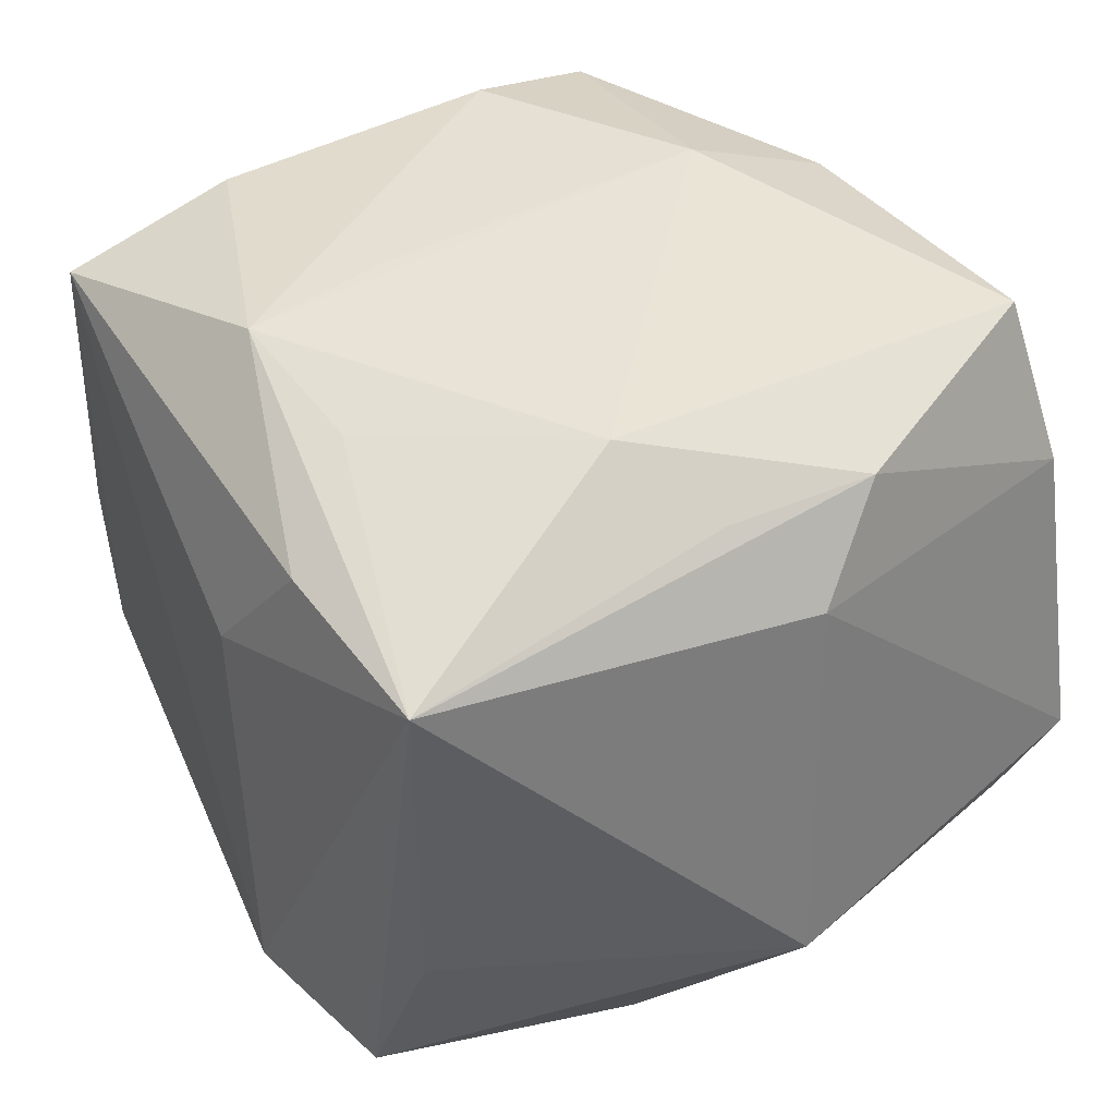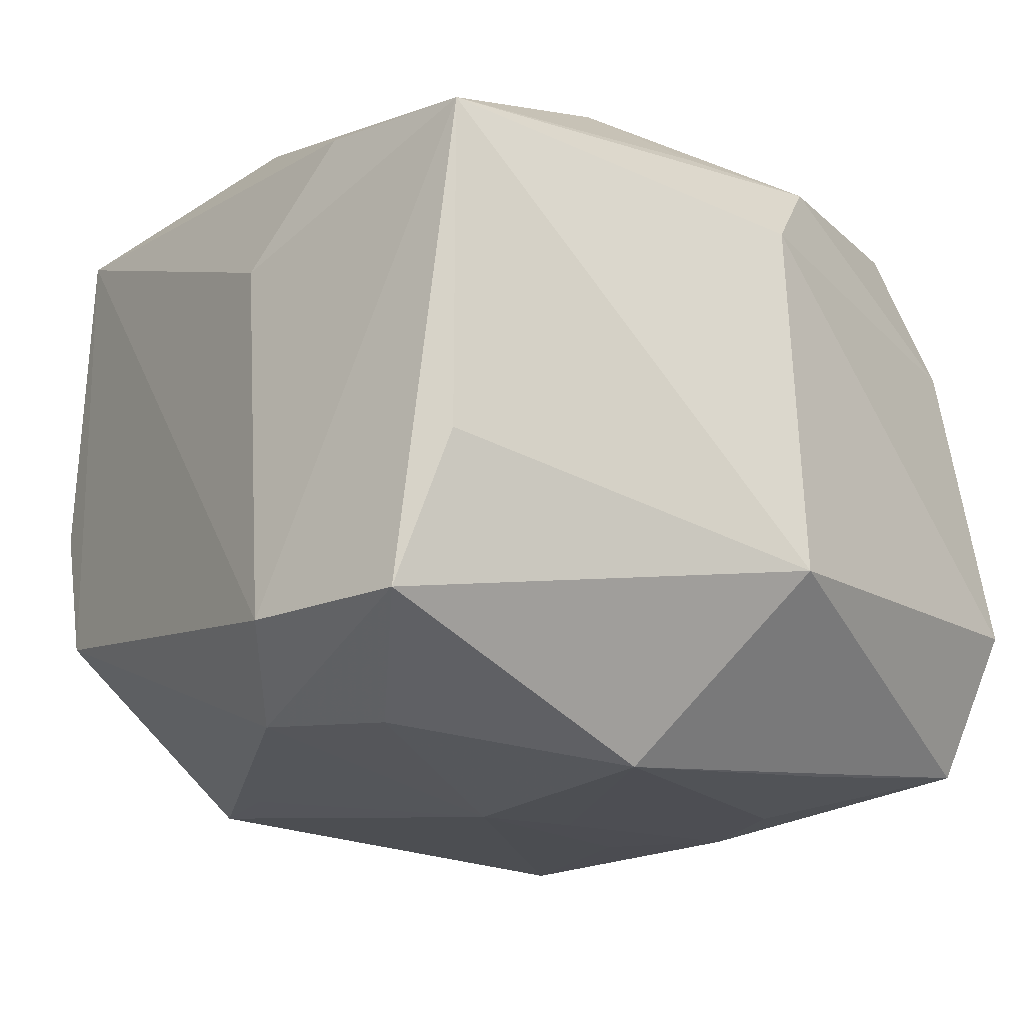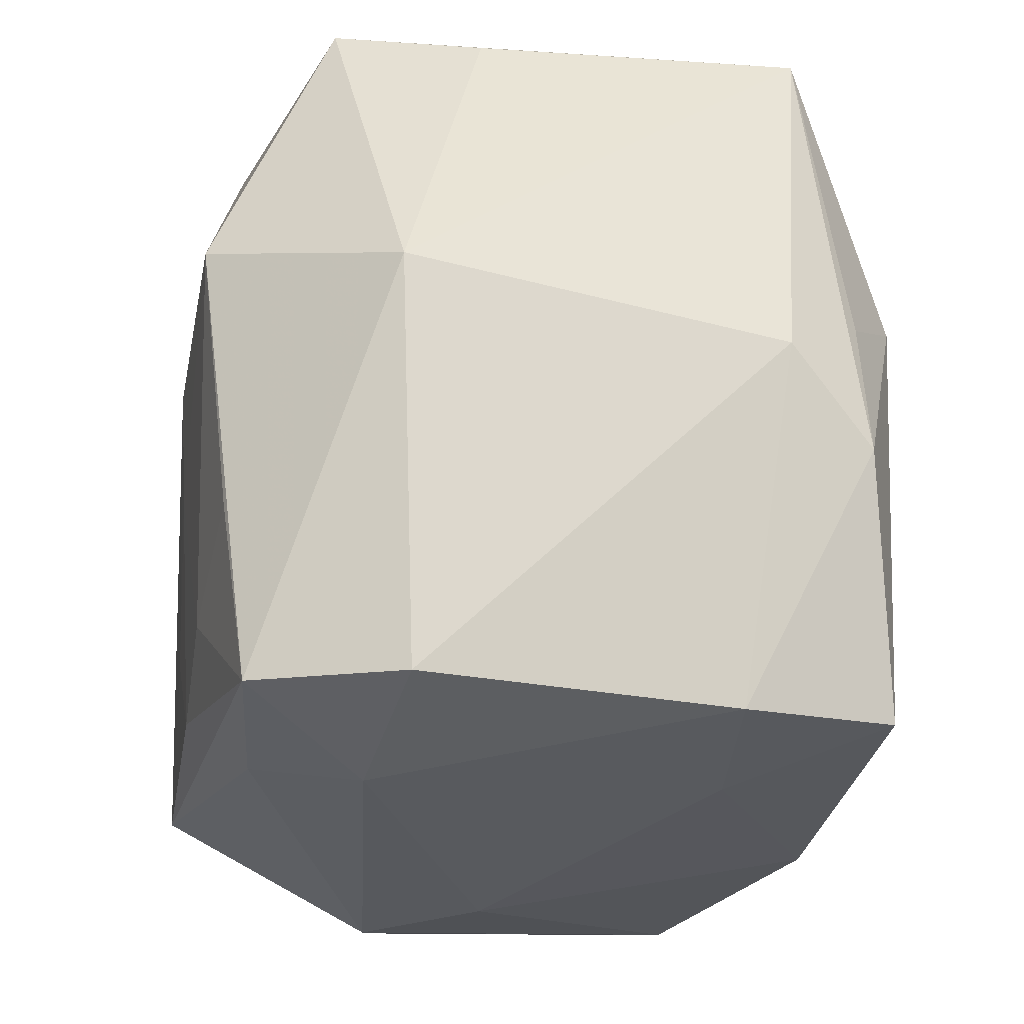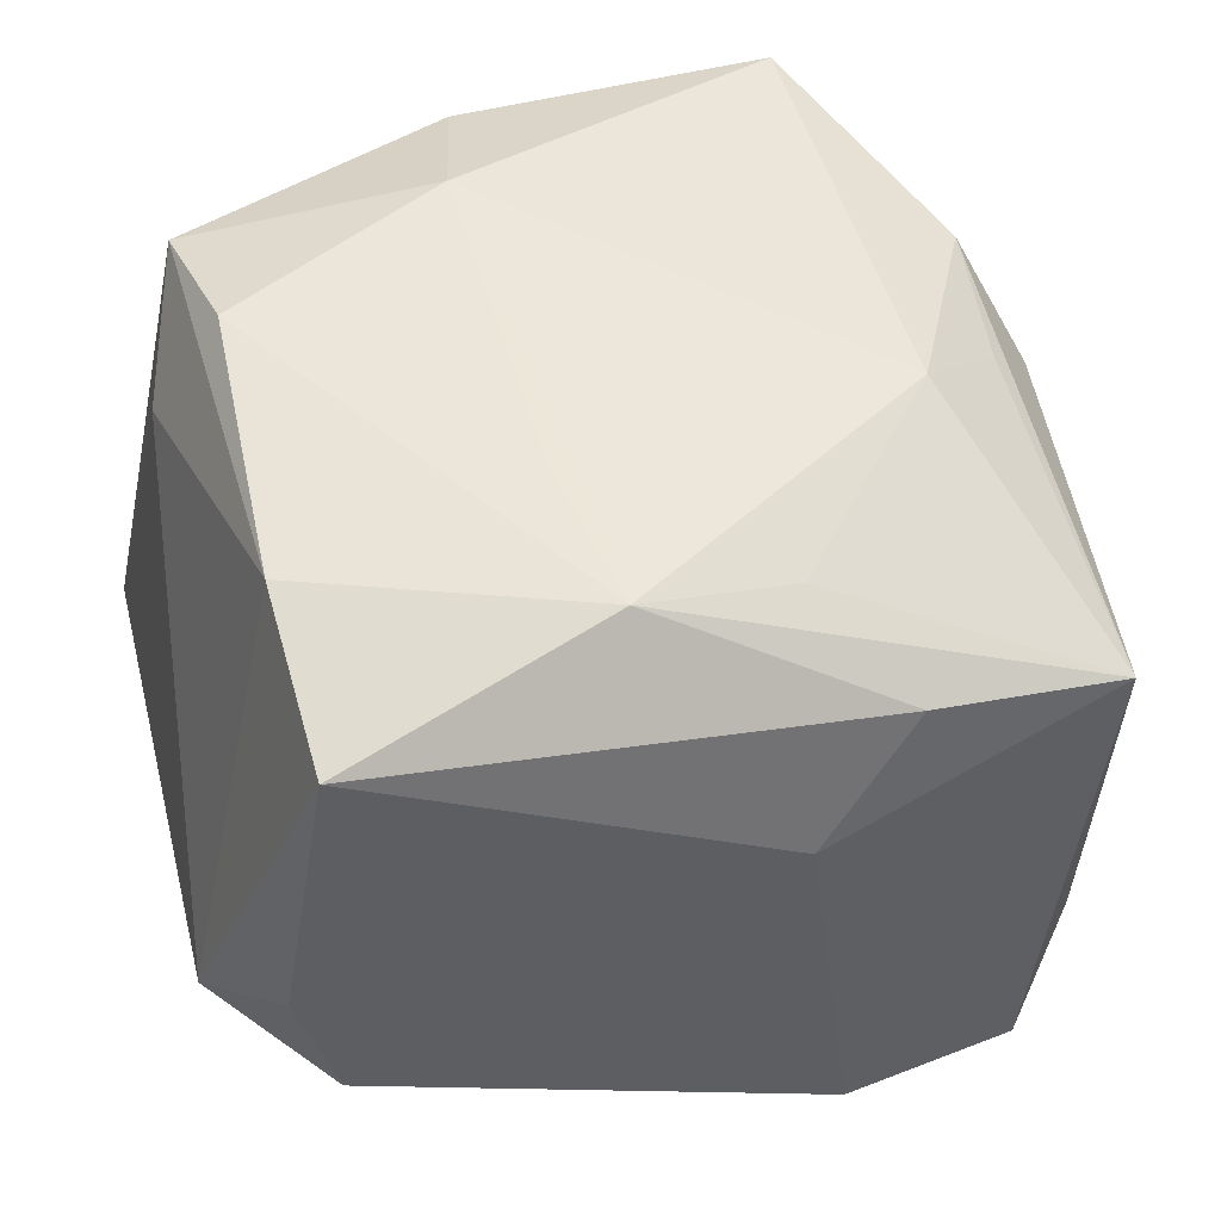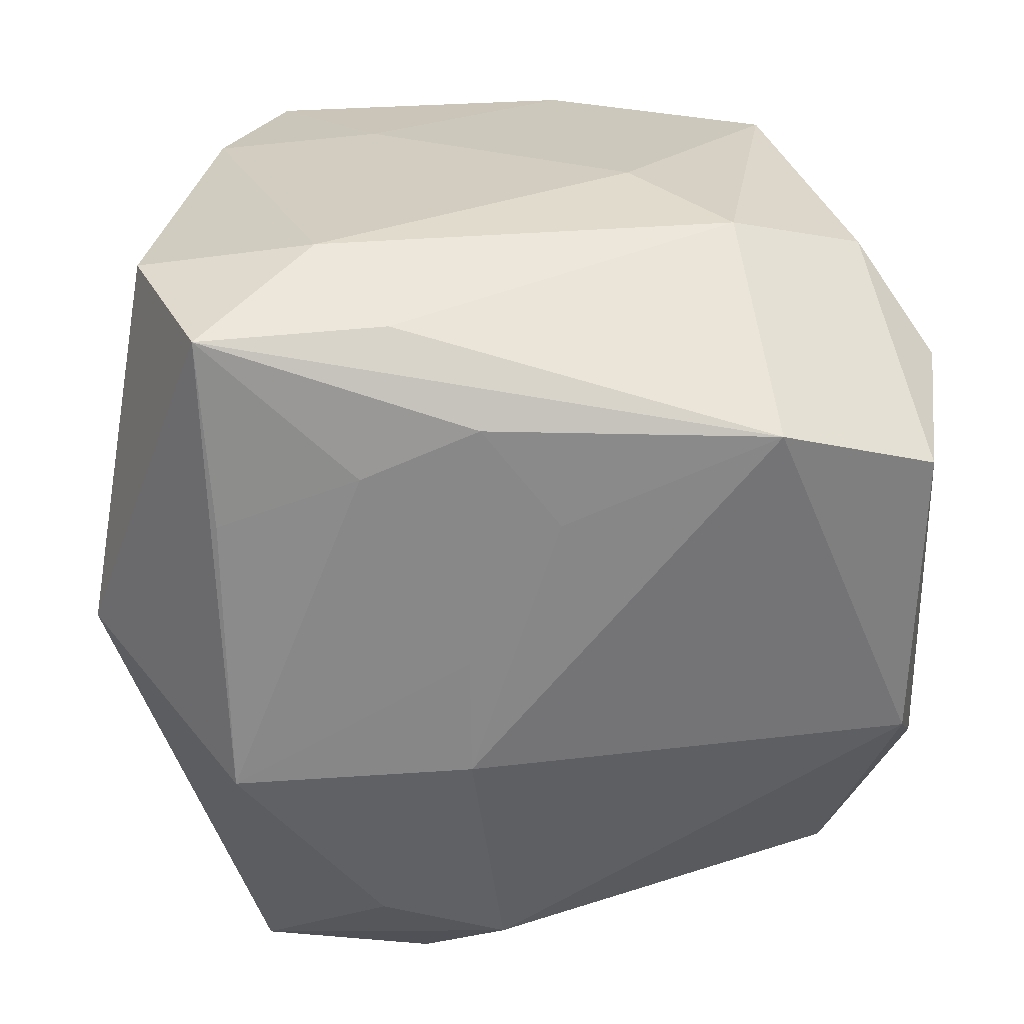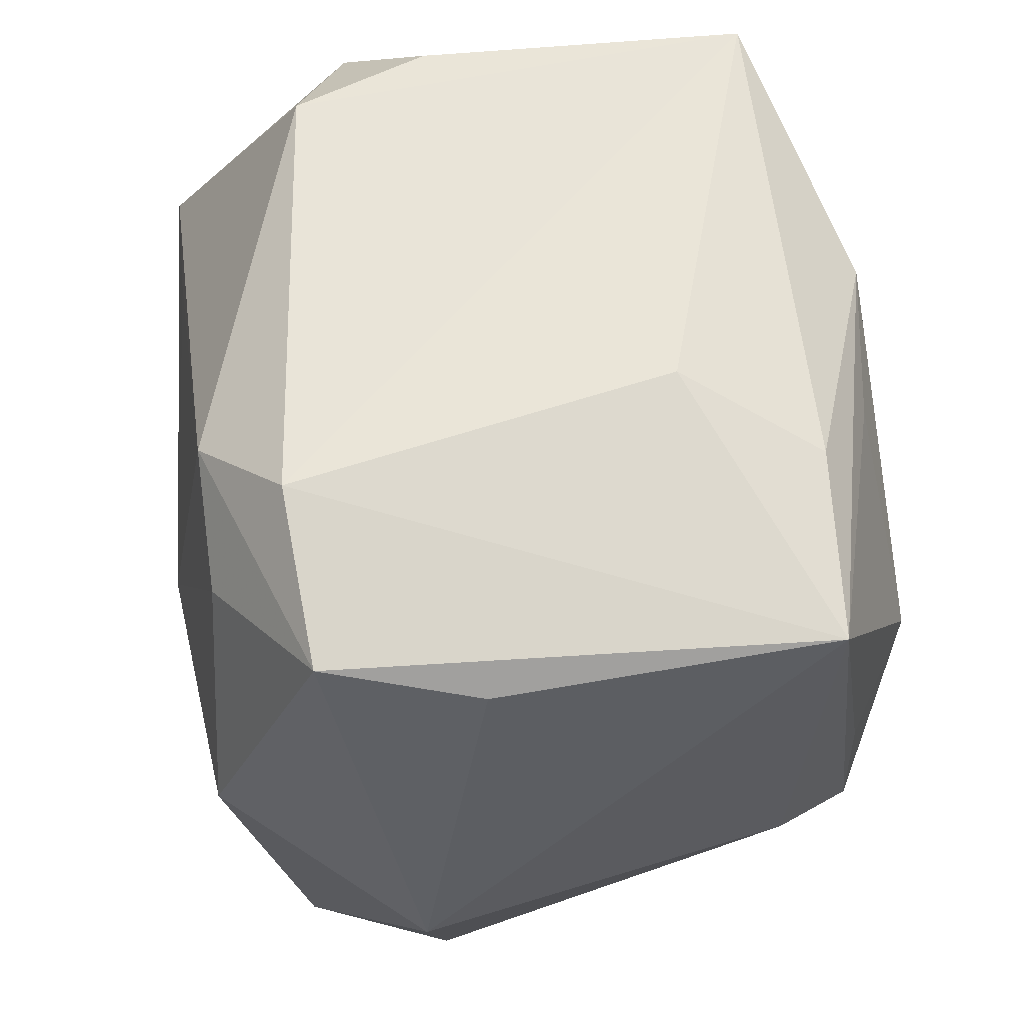
<metadata>
{"format":"obj","ext":"obj","renderer":"f3d","projection":"perspective","resolution":1024,"background":"white","views":[{"elev":40.2,"azim":-122.7,"up":"+Z"},{"elev":-19.7,"azim":-130.7,"up":"+Z"},{"elev":-31.9,"azim":-99.9,"up":"+Y"},{"elev":50.0,"azim":165.9,"up":"+Z"},{"elev":-58.2,"azim":2.6,"up":"+Z"},{"elev":65.9,"azim":-101.7,"up":"+Y"}]}
</metadata>
<code>
v 0.003026 -0.01141 -0.02071
v 0.003507 -0.02116 0.01864
v -0.01016 0.02274 0.01558
v -0.008358 -0.02257 0.01074
v -0.02125 -0.02336 -0.009245
v 0.01564 -0.01637 -0.02013
v -0.01684 -0.01145 -0.0195
v 0.005254 -0.01283 0.02151
v 0.01916 0.01096 0.02015
v -0.0175 0.02347 -0.01461
v -0.009292 0.01746 -0.01945
v -0.02649 2.854e-05 -0.01091
v 0.01378 -0.02375 -0.007546
v -0.01502 0.006397 0.021
v 0.007847 -0.02428 -0.0009395
v 0.0216 0.02072 -0.00121
v 0.01872 0.02161 0.01769
v -0.01716 -0.02266 -0.01786
v -0.02109 0.02221 0.01409
v -0.007208 0.0252 -0.01445
v -0.02394 -0.001503 0.01195
v -0.01728 0.005493 -0.02164
v -0.00828 -0.01468 -0.02021
v -0.0106 -0.02484 -0.01045
v 0.003145 0.0178 0.02151
v -0.001816 0.0204 -0.01878
v -0.02025 0.02156 -0.005691
v -0.02025 0.002587 0.01716
v 0.01943 0.02101 -0.009427
v -0.004468 0.02456 0.008285
v -0.01821 -0.02245 0.009647
v 0.02464 -0.01258 -0.01721
v 0.02255 -0.008057 0.01332
v 0.004766 0.008393 0.02151
v 0.02342 0.005726 -0.0178
v -0.02113 -0.00645 0.01732
v 0.02004 -0.01456 0.01907
v 0.02161 -0.02044 -0.003963
v 0.01682 -0.02125 0.01269
v 0.01541 0.008773 -0.01844
v -0.006232 -0.02253 -0.01666
v 0.01854 -0.006229 0.02107
v -0.002691 -0.002571 -0.02144
v -0.01488 -0.02092 0.01932
v 0.02583 -0.01455 -0.007654
v 0.02583 0.01525 -0.005705
v -0.005632 0.01705 0.01976
v -0.002944 0.004752 -0.02201
v -0.001295 -0.01754 -0.02019
f 17 9 46
f 31 5 24
f 24 15 31
f 30 17 20
f 20 19 30
f 10 19 20
f 27 10 12
f 12 19 27
f 27 19 10
f 3 17 30
f 30 19 3
f 44 31 4
f 4 31 15
f 39 37 2
f 44 4 2
f 2 15 39
f 2 4 15
f 44 2 8
f 8 2 37
f 21 19 12
f 12 5 21
f 5 31 21
f 29 20 17
f 18 5 12
f 24 5 18
f 19 21 36
f 36 31 44
f 36 21 31
f 47 19 14
f 14 36 44
f 44 8 14
f 25 19 47
f 25 3 19
f 17 3 25
f 9 17 25
f 47 14 25
f 25 8 34
f 25 14 8
f 39 15 13
f 13 15 24
f 34 8 42
f 9 25 42
f 42 25 34
f 42 37 9
f 42 8 37
f 16 17 46
f 46 29 16
f 16 29 17
f 19 36 28
f 28 14 19
f 36 14 28
f 20 29 26
f 10 20 26
f 38 37 39
f 38 45 37
f 39 13 38
f 33 45 46
f 37 45 33
f 46 9 33
f 9 37 33
f 10 26 11
f 18 6 41
f 41 6 13
f 24 18 41
f 41 13 24
f 10 11 22
f 12 10 22
f 22 18 12
f 35 26 29
f 35 29 46
f 49 6 18
f 48 11 26
f 48 22 11
f 48 35 6
f 6 35 32
f 45 38 32
f 46 45 32
f 32 35 46
f 32 38 13
f 13 6 32
f 23 49 18
f 26 35 40
f 40 48 26
f 35 48 40
f 6 49 1
f 1 48 6
f 22 48 43
f 43 23 22
f 49 23 43
f 43 1 49
f 48 1 43
f 18 22 7
f 7 23 18
f 22 23 7

</code>
